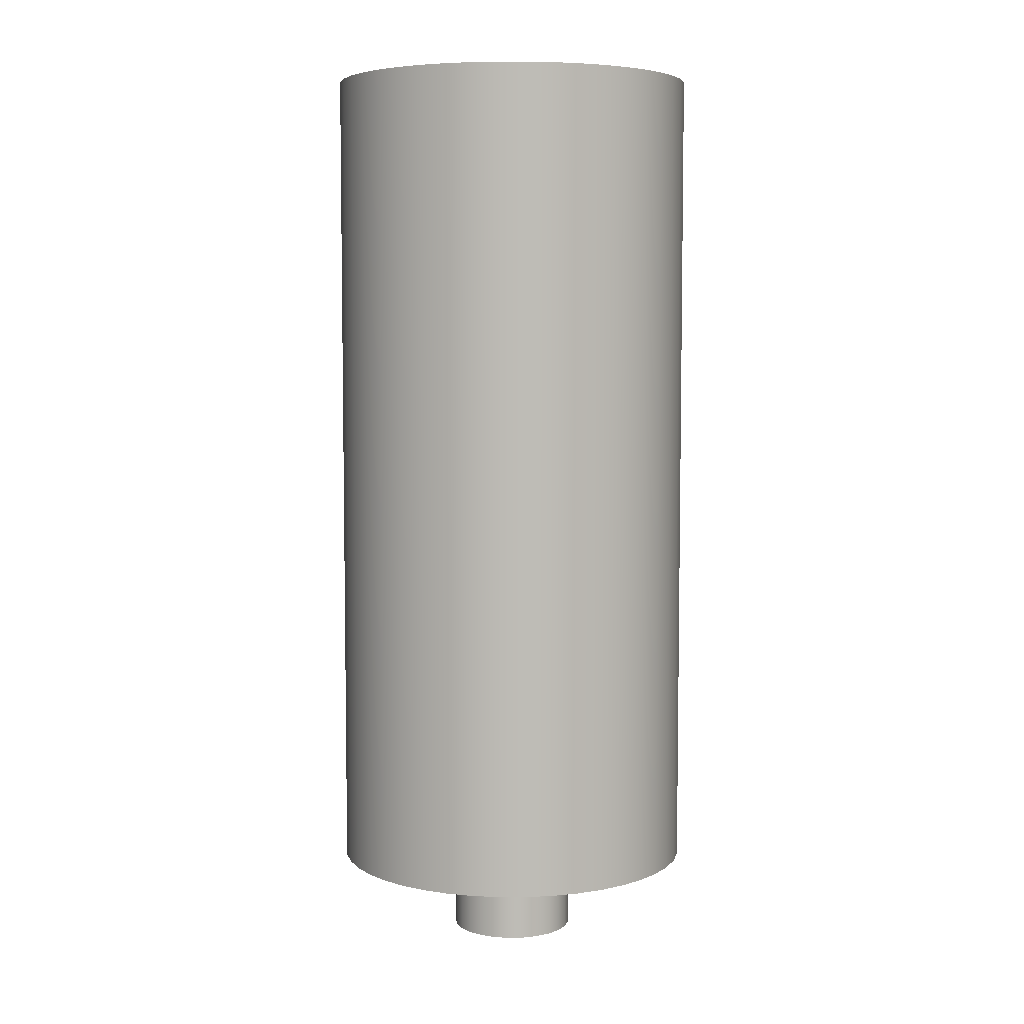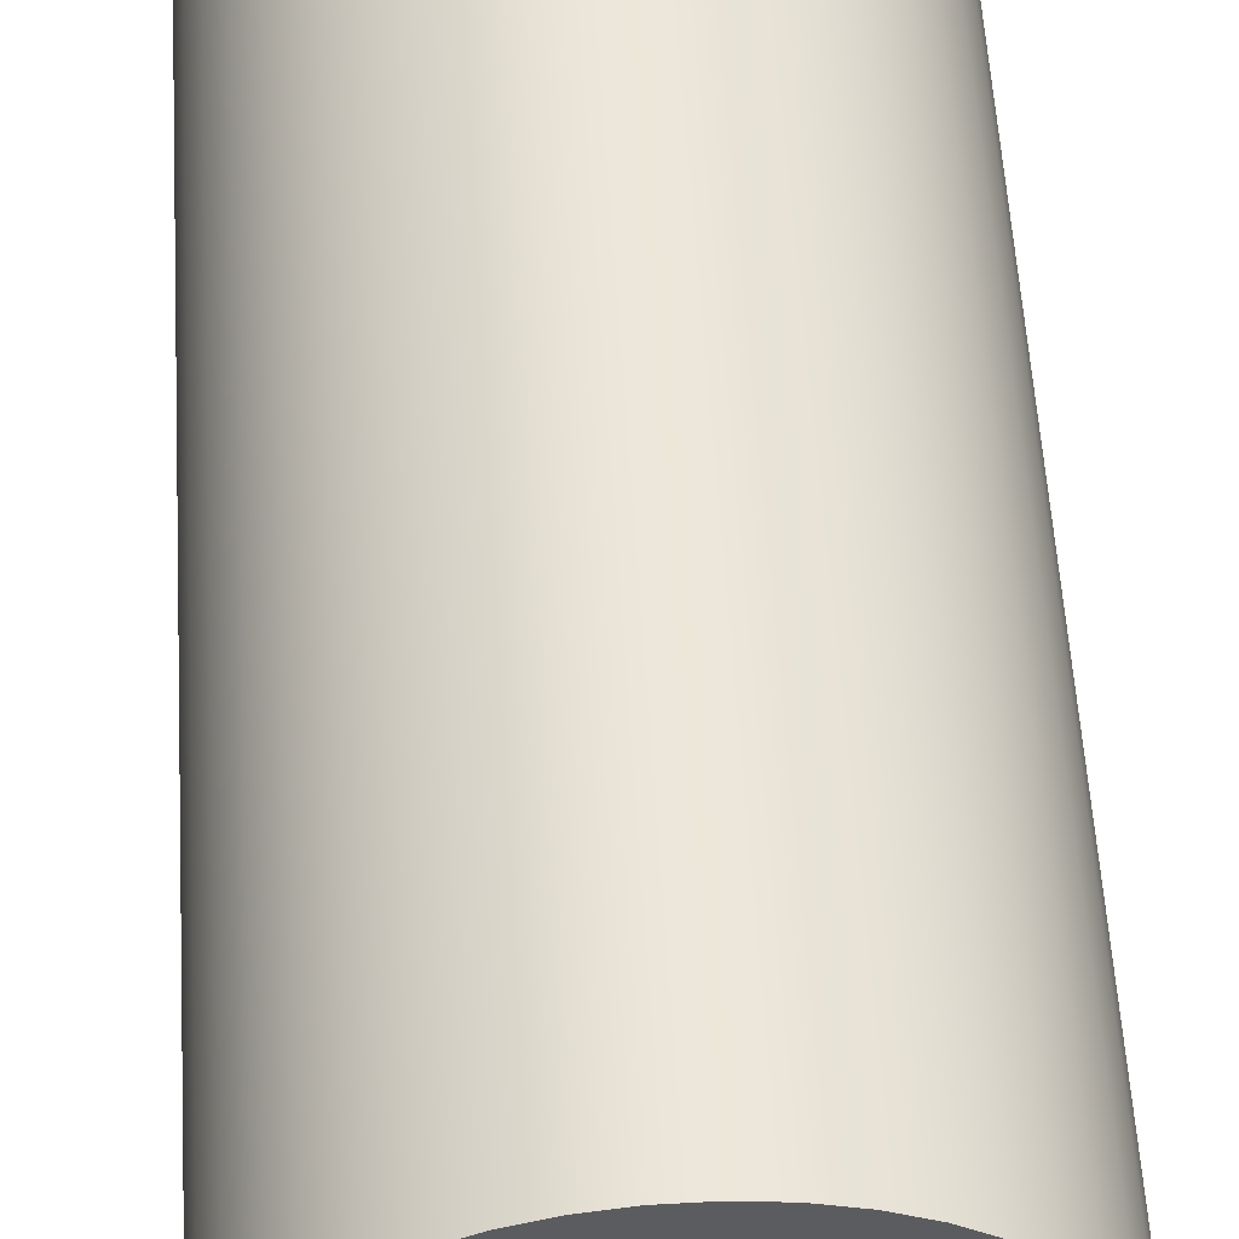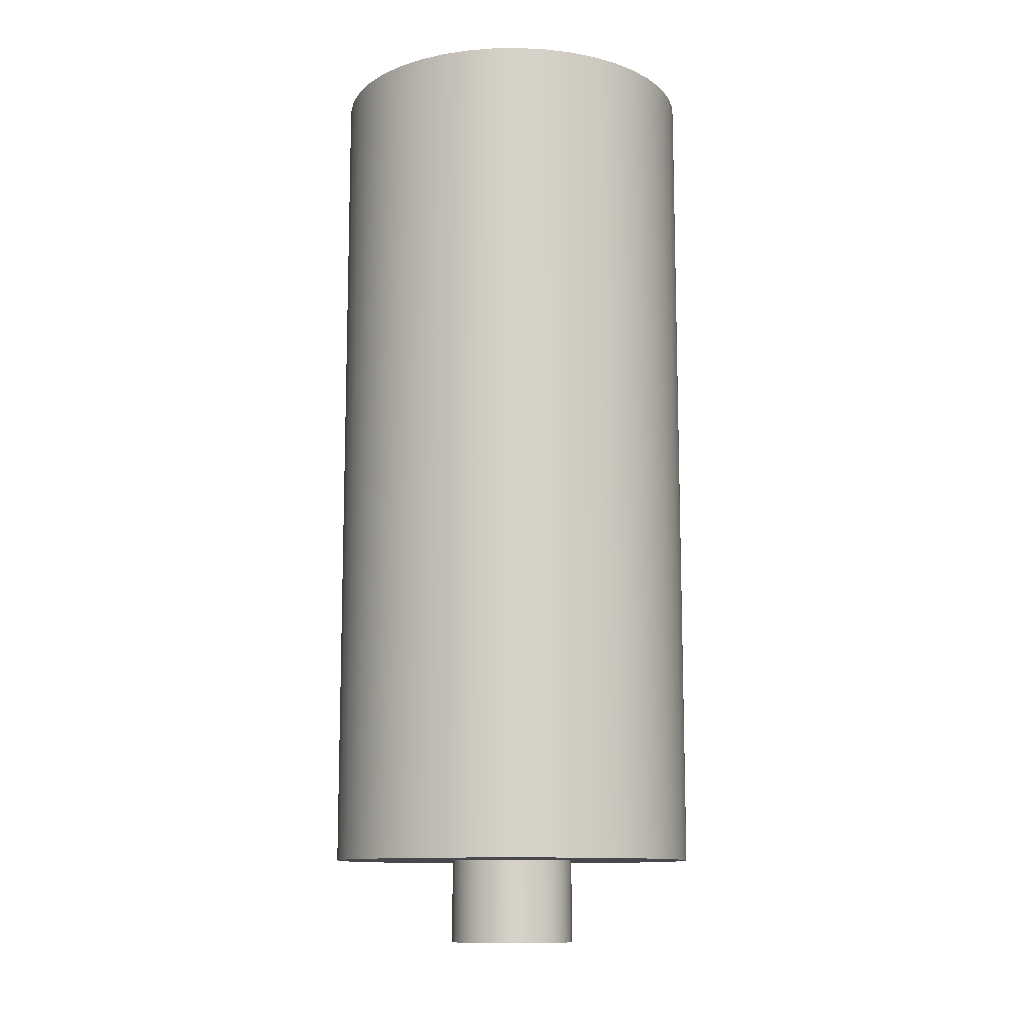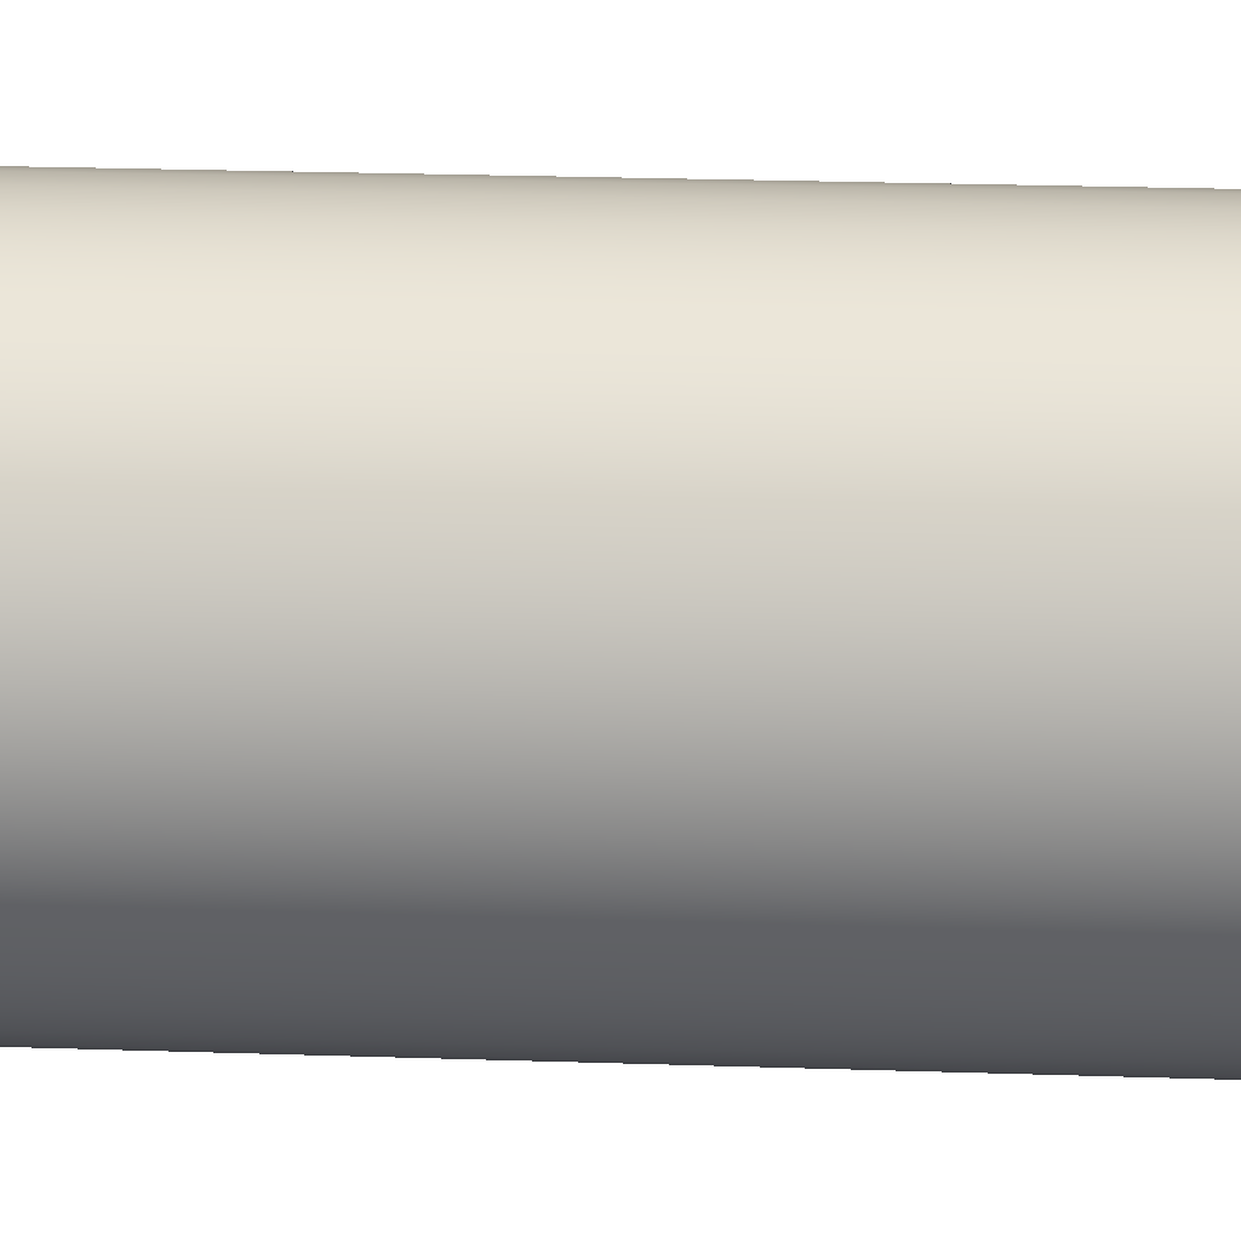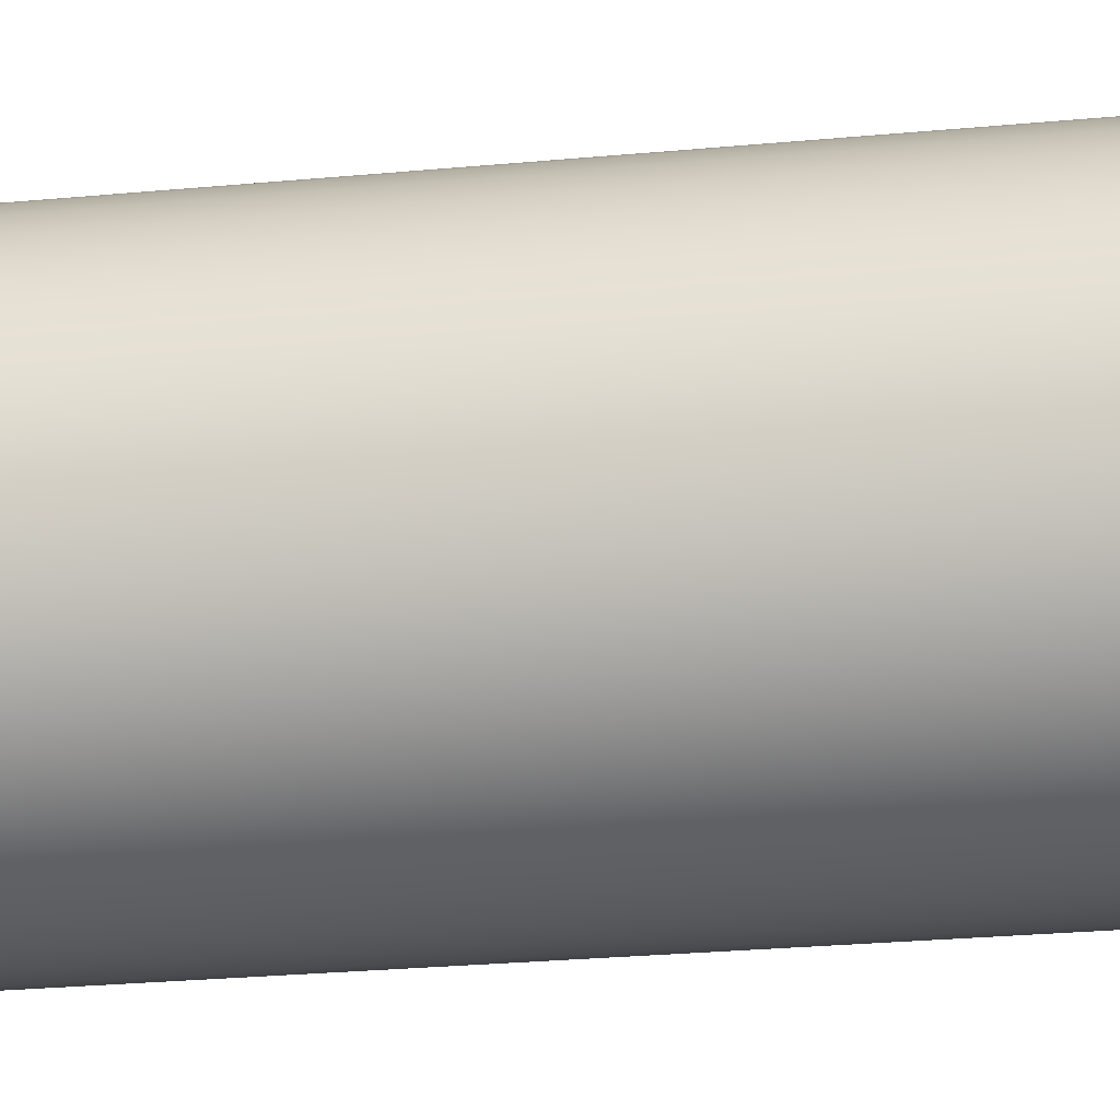
<metadata>
{"format":"obj","ext":"obj","renderer":"f3d","projection":"perspective","resolution":1024,"background":"white","views":[{"elev":5.8,"azim":-0.2,"up":"+Z"},{"elev":54.6,"azim":176.6,"up":"+Y"},{"elev":-11.6,"azim":96.3,"up":"+Z"},{"elev":26.4,"azim":-87.1,"up":"+Y"},{"elev":-27.2,"azim":98.2,"up":"+Y"}]}
</metadata>
<code>
v -0.22 0.88 -2.325
v -0.2175 0.9128 -2.325
v -0.2102 0.9448 -2.325
v -0.1982 0.9755 -2.325
v -0.1818 1.004 -2.325
v -0.1613 1.03 -2.325
v -0.1372 1.052 -2.325
v -0.11 1.071 -2.325
v -0.08038 1.085 -2.325
v -0.04895 1.094 -2.325
v -0.01644 1.099 -2.325
v 0.01644 1.099 -2.325
v 0.04895 1.094 -2.325
v 0.08038 1.085 -2.325
v 0.11 1.071 -2.325
v 0.1372 1.052 -2.325
v 0.1613 1.03 -2.325
v 0.1818 1.004 -2.325
v 0.1982 0.9755 -2.325
v 0.2102 0.9448 -2.325
v 0.2175 0.9128 -2.325
v 0.22 0.88 -2.325
v 0.2175 0.8472 -2.325
v 0.2102 0.8152 -2.325
v 0.1982 0.7845 -2.325
v 0.1818 0.7561 -2.325
v 0.1613 0.7304 -2.325
v 0.1372 0.708 -2.325
v 0.11 0.6895 -2.325
v 0.08038 0.6752 -2.325
v 0.04895 0.6655 -2.325
v 0.01644 0.6606 -2.325
v -0.01644 0.6606 -2.325
v -0.04895 0.6655 -2.325
v -0.08038 0.6752 -2.325
v -0.11 0.6895 -2.325
v -0.1372 0.708 -2.325
v -0.1613 0.7304 -2.325
v -0.1818 0.7561 -2.325
v -0.1982 0.7845 -2.325
v -0.2102 0.8152 -2.325
v -0.2175 0.8472 -2.325
v -0.075 0.88 -2.325
v -0.07264 0.8613 -2.325
v -0.06572 0.8439 -2.325
v -0.05467 0.8287 -2.325
v -0.04019 0.8167 -2.325
v -0.02318 0.8087 -2.325
v -0.004709 0.8051 -2.325
v 0.01405 0.8063 -2.325
v 0.03193 0.8121 -2.325
v 0.04781 0.8222 -2.325
v 0.06068 0.8359 -2.325
v 0.06973 0.8524 -2.325
v 0.07441 0.8706 -2.325
v 0.07441 0.8894 -2.325
v 0.06973 0.9076 -2.325
v 0.06068 0.9241 -2.325
v 0.04781 0.9378 -2.325
v 0.03193 0.9479 -2.325
v 0.01405 0.9537 -2.325
v -0.004709 0.9549 -2.325
v -0.02318 0.9513 -2.325
v -0.04019 0.9433 -2.325
v -0.05467 0.9313 -2.325
v -0.06572 0.9161 -2.325
v -0.07264 0.8987 -2.325
v -0.22 0.88 -1.325
v -0.2175 0.9128 -1.325
v -0.2102 0.9448 -1.325
v -0.1982 0.9755 -1.325
v -0.1818 1.004 -1.325
v -0.1613 1.03 -1.325
v -0.1372 1.052 -1.325
v -0.11 1.071 -1.325
v -0.08038 1.085 -1.325
v -0.04895 1.094 -1.325
v -0.01644 1.099 -1.325
v 0.01644 1.099 -1.325
v 0.04895 1.094 -1.325
v 0.08038 1.085 -1.325
v 0.11 1.071 -1.325
v 0.1372 1.052 -1.325
v 0.1613 1.03 -1.325
v 0.1818 1.004 -1.325
v 0.1982 0.9755 -1.325
v 0.2102 0.9448 -1.325
v 0.2175 0.9128 -1.325
v 0.22 0.88 -1.325
v 0.2175 0.8472 -1.325
v 0.2102 0.8152 -1.325
v 0.1982 0.7845 -1.325
v 0.1818 0.7561 -1.325
v 0.1613 0.7304 -1.325
v 0.1372 0.708 -1.325
v 0.11 0.6895 -1.325
v 0.08038 0.6752 -1.325
v 0.04895 0.6655 -1.325
v 0.01644 0.6606 -1.325
v -0.01644 0.6606 -1.325
v -0.04895 0.6655 -1.325
v -0.08038 0.6752 -1.325
v -0.11 0.6895 -1.325
v -0.1372 0.708 -1.325
v -0.1613 0.7304 -1.325
v -0.1818 0.7561 -1.325
v -0.1982 0.7845 -1.325
v -0.2102 0.8152 -1.325
v -0.2175 0.8472 -1.325
v -0.22 0.88 -2.325
v -0.2175 0.8472 -2.325
v -0.2102 0.8152 -2.325
v -0.1982 0.7845 -2.325
v -0.1818 0.7561 -2.325
v -0.1613 0.7304 -2.325
v -0.1372 0.708 -2.325
v -0.11 0.6895 -2.325
v -0.08038 0.6752 -2.325
v -0.04895 0.6655 -2.325
v -0.01644 0.6606 -2.325
v 0.01644 0.6606 -2.325
v 0.04895 0.6655 -2.325
v 0.08038 0.6752 -2.325
v 0.11 0.6895 -2.325
v 0.1372 0.708 -2.325
v 0.1613 0.7304 -2.325
v 0.1818 0.7561 -2.325
v 0.1982 0.7845 -2.325
v 0.2102 0.8152 -2.325
v 0.2175 0.8472 -2.325
v 0.22 0.88 -2.325
v 0.2175 0.9128 -2.325
v 0.2102 0.9448 -2.325
v 0.1982 0.9755 -2.325
v 0.1818 1.004 -2.325
v 0.1613 1.03 -2.325
v 0.1372 1.052 -2.325
v 0.11 1.071 -2.325
v 0.08038 1.085 -2.325
v 0.04895 1.094 -2.325
v 0.01644 1.099 -2.325
v -0.01644 1.099 -2.325
v -0.04895 1.094 -2.325
v -0.08038 1.085 -2.325
v -0.11 1.071 -2.325
v -0.1372 1.052 -2.325
v -0.1613 1.03 -2.325
v -0.1818 1.004 -2.325
v -0.1982 0.9755 -2.325
v -0.2102 0.9448 -2.325
v -0.2175 0.9128 -2.325
v -0.22 0.88 -2.325
v -0.22 0.88 -1.325
v -0.22 0.88 -1.325
v -0.2175 0.8472 -1.325
v -0.2102 0.8152 -1.325
v -0.1982 0.7845 -1.325
v -0.1818 0.7561 -1.325
v -0.1613 0.7304 -1.325
v -0.1372 0.708 -1.325
v -0.11 0.6895 -1.325
v -0.08038 0.6752 -1.325
v -0.04895 0.6655 -1.325
v -0.01644 0.6606 -1.325
v 0.01644 0.6606 -1.325
v 0.04895 0.6655 -1.325
v 0.08038 0.6752 -1.325
v 0.11 0.6895 -1.325
v 0.1372 0.708 -1.325
v 0.1613 0.7304 -1.325
v 0.1818 0.7561 -1.325
v 0.1982 0.7845 -1.325
v 0.2102 0.8152 -1.325
v 0.2175 0.8472 -1.325
v 0.22 0.88 -1.325
v 0.2175 0.9128 -1.325
v 0.2102 0.9448 -1.325
v 0.1982 0.9755 -1.325
v 0.1818 1.004 -1.325
v 0.1613 1.03 -1.325
v 0.1372 1.052 -1.325
v 0.11 1.071 -1.325
v 0.08038 1.085 -1.325
v 0.04895 1.094 -1.325
v 0.01644 1.099 -1.325
v -0.01644 1.099 -1.325
v -0.04895 1.094 -1.325
v -0.08038 1.085 -1.325
v -0.11 1.071 -1.325
v -0.1372 1.052 -1.325
v -0.1613 1.03 -1.325
v -0.1818 1.004 -1.325
v -0.1982 0.9755 -1.325
v -0.2102 0.9448 -1.325
v -0.2175 0.9128 -1.325
v -0.075 0.88 -2.425
v -0.07264 0.8613 -2.425
v -0.06572 0.8439 -2.425
v -0.05467 0.8287 -2.425
v -0.04019 0.8167 -2.425
v -0.02318 0.8087 -2.425
v -0.004709 0.8051 -2.425
v 0.01405 0.8063 -2.425
v 0.03193 0.8121 -2.425
v 0.04781 0.8222 -2.425
v 0.06068 0.8359 -2.425
v 0.06973 0.8524 -2.425
v 0.07441 0.8706 -2.425
v 0.07441 0.8894 -2.425
v 0.06973 0.9076 -2.425
v 0.06068 0.9241 -2.425
v 0.04781 0.9378 -2.425
v 0.03193 0.9479 -2.425
v 0.01405 0.9537 -2.425
v -0.004709 0.9549 -2.425
v -0.02318 0.9513 -2.425
v -0.04019 0.9433 -2.425
v -0.05467 0.9313 -2.425
v -0.06572 0.9161 -2.425
v -0.07264 0.8987 -2.425
v -0.075 0.88 -2.325
v -0.07264 0.8987 -2.325
v -0.06572 0.9161 -2.325
v -0.05467 0.9313 -2.325
v -0.04019 0.9433 -2.325
v -0.02318 0.9513 -2.325
v -0.004709 0.9549 -2.325
v 0.01405 0.9537 -2.325
v 0.03193 0.9479 -2.325
v 0.04781 0.9378 -2.325
v 0.06068 0.9241 -2.325
v 0.06973 0.9076 -2.325
v 0.07441 0.8894 -2.325
v 0.07441 0.8706 -2.325
v 0.06973 0.8524 -2.325
v 0.06068 0.8359 -2.325
v 0.04781 0.8222 -2.325
v 0.03193 0.8121 -2.325
v 0.01405 0.8063 -2.325
v -0.004709 0.8051 -2.325
v -0.02318 0.8087 -2.325
v -0.04019 0.8167 -2.325
v -0.05467 0.8287 -2.325
v -0.06572 0.8439 -2.325
v -0.07264 0.8613 -2.325
v -0.075 0.88 -2.325
v -0.075 0.88 -2.425
v -0.075 0.88 -2.425
v -0.07264 0.8987 -2.425
v -0.06572 0.9161 -2.425
v -0.05467 0.9313 -2.425
v -0.04019 0.9433 -2.425
v -0.02318 0.9513 -2.425
v -0.004709 0.9549 -2.425
v 0.01405 0.9537 -2.425
v 0.03193 0.9479 -2.425
v 0.04781 0.9378 -2.425
v 0.06068 0.9241 -2.425
v 0.06973 0.9076 -2.425
v 0.07441 0.8894 -2.425
v 0.07441 0.8706 -2.425
v 0.06973 0.8524 -2.425
v 0.06068 0.8359 -2.425
v 0.04781 0.8222 -2.425
v 0.03193 0.8121 -2.425
v 0.01405 0.8063 -2.425
v -0.004709 0.8051 -2.425
v -0.02318 0.8087 -2.425
v -0.04019 0.8167 -2.425
v -0.05467 0.8287 -2.425
v -0.06572 0.8439 -2.425
v -0.07264 0.8613 -2.425
g 3d768406-e2af-11ea-a5fc-54bf646e7e1f
f 42 1 43
f 43 1 2
f 43 2 67
f 67 2 3
f 67 3 4
f 67 4 66
f 66 4 5
f 66 5 65
f 65 5 6
f 65 6 7
f 65 7 64
f 64 7 8
f 64 8 9
f 64 9 63
f 63 9 10
f 63 10 62
f 62 10 11
f 62 11 12
f 62 12 61
f 61 12 13
f 61 13 14
f 61 14 60
f 60 14 15
f 60 15 59
f 59 15 16
f 59 16 17
f 59 17 58
f 58 17 18
f 58 18 19
f 58 19 57
f 57 19 20
f 57 20 56
f 56 20 21
f 56 21 22
f 56 22 55
f 55 22 23
f 55 23 24
f 55 24 54
f 54 24 25
f 54 25 53
f 53 25 26
f 53 26 27
f 53 27 52
f 52 27 28
f 52 28 29
f 52 29 51
f 51 29 30
f 51 30 50
f 50 30 31
f 50 31 32
f 50 32 49
f 49 32 33
f 49 33 34
f 49 34 48
f 48 34 35
f 48 35 47
f 47 35 36
f 47 36 37
f 47 37 46
f 46 37 38
f 46 38 39
f 46 39 45
f 45 39 40
f 45 40 44
f 44 40 41
f 44 41 42
f 44 42 43
g 3d7aa2c2-e2af-11ea-9d68-54bf646e7e1f
f 69 151 68
f 68 151 152
f 153 110 109
f 109 110 111
f 109 111 108
f 108 111 112
f 108 112 107
f 107 112 113
f 107 113 106
f 106 113 114
f 106 114 105
f 105 114 115
f 105 115 104
f 104 115 116
f 104 116 103
f 103 116 117
f 103 117 102
f 102 117 118
f 102 118 101
f 101 118 119
f 101 119 100
f 100 119 120
f 100 120 99
f 99 120 121
f 99 121 98
f 98 121 122
f 98 122 97
f 97 122 123
f 97 123 96
f 96 123 124
f 96 124 95
f 95 124 125
f 95 125 94
f 94 125 126
f 94 126 93
f 93 126 127
f 93 127 92
f 92 127 128
f 92 128 91
f 91 128 129
f 91 129 90
f 90 129 130
f 90 130 89
f 89 130 131
f 89 131 88
f 88 131 132
f 88 132 87
f 87 132 133
f 87 133 86
f 86 133 134
f 86 134 85
f 85 134 135
f 85 135 84
f 84 135 136
f 84 136 83
f 83 136 137
f 83 137 82
f 82 137 138
f 82 138 81
f 81 138 139
f 81 139 80
f 80 139 140
f 80 140 79
f 79 140 141
f 79 141 78
f 78 141 142
f 78 142 77
f 77 142 143
f 77 143 76
f 76 143 144
f 76 144 75
f 75 144 145
f 75 145 74
f 74 145 146
f 74 146 73
f 73 146 147
f 73 147 72
f 72 147 148
f 72 148 71
f 71 148 149
f 71 149 70
f 70 149 150
f 70 150 69
f 69 150 151
g 3d7dafe8-e2af-11ea-8565-54bf646e7e1f
f 155 174 154
f 154 174 175
f 154 175 195
f 195 175 176
f 195 176 194
f 194 176 177
f 194 177 193
f 193 177 178
f 193 178 192
f 192 178 179
f 192 179 191
f 191 179 180
f 191 180 190
f 190 180 181
f 190 181 189
f 189 181 182
f 189 182 188
f 188 182 183
f 188 183 187
f 187 183 184
f 187 184 186
f 186 184 185
f 174 155 173
f 173 155 156
f 173 156 172
f 172 156 157
f 172 157 171
f 171 157 158
f 171 158 170
f 170 158 159
f 170 159 169
f 169 159 160
f 169 160 168
f 168 160 161
f 168 161 167
f 167 161 162
f 167 162 166
f 166 162 163
f 166 163 165
f 165 163 164
g 3d2298a4-e2af-11ea-b633-54bf646e7e1f
f 197 245 196
f 196 245 246
f 247 221 220
f 220 221 222
f 220 222 219
f 219 222 223
f 219 223 218
f 218 223 224
f 218 224 217
f 217 224 225
f 217 225 216
f 216 225 226
f 216 226 215
f 215 226 227
f 215 227 214
f 214 227 228
f 214 228 213
f 213 228 229
f 213 229 212
f 212 229 230
f 212 230 211
f 211 230 231
f 211 231 210
f 210 231 232
f 210 232 209
f 209 232 233
f 209 233 208
f 208 233 234
f 208 234 207
f 207 234 235
f 207 235 206
f 206 235 236
f 206 236 205
f 205 236 237
f 205 237 204
f 204 237 238
f 204 238 203
f 203 238 239
f 203 239 202
f 202 239 240
f 202 240 201
f 201 240 241
f 201 241 200
f 200 241 242
f 200 242 199
f 199 242 243
f 199 243 198
f 198 243 244
f 198 244 197
f 197 244 245
g 3d27efdc-e2af-11ea-9b58-54bf646e7e1f
f 249 260 248
f 248 260 261
f 248 261 272
f 272 261 262
f 272 262 271
f 271 262 263
f 271 263 270
f 270 263 264
f 270 264 269
f 269 264 265
f 269 265 268
f 268 265 266
f 268 266 267
f 260 249 259
f 259 249 250
f 259 250 258
f 258 250 251
f 258 251 257
f 257 251 252
f 257 252 256
f 256 252 253
f 256 253 255
f 255 253 254

</code>
